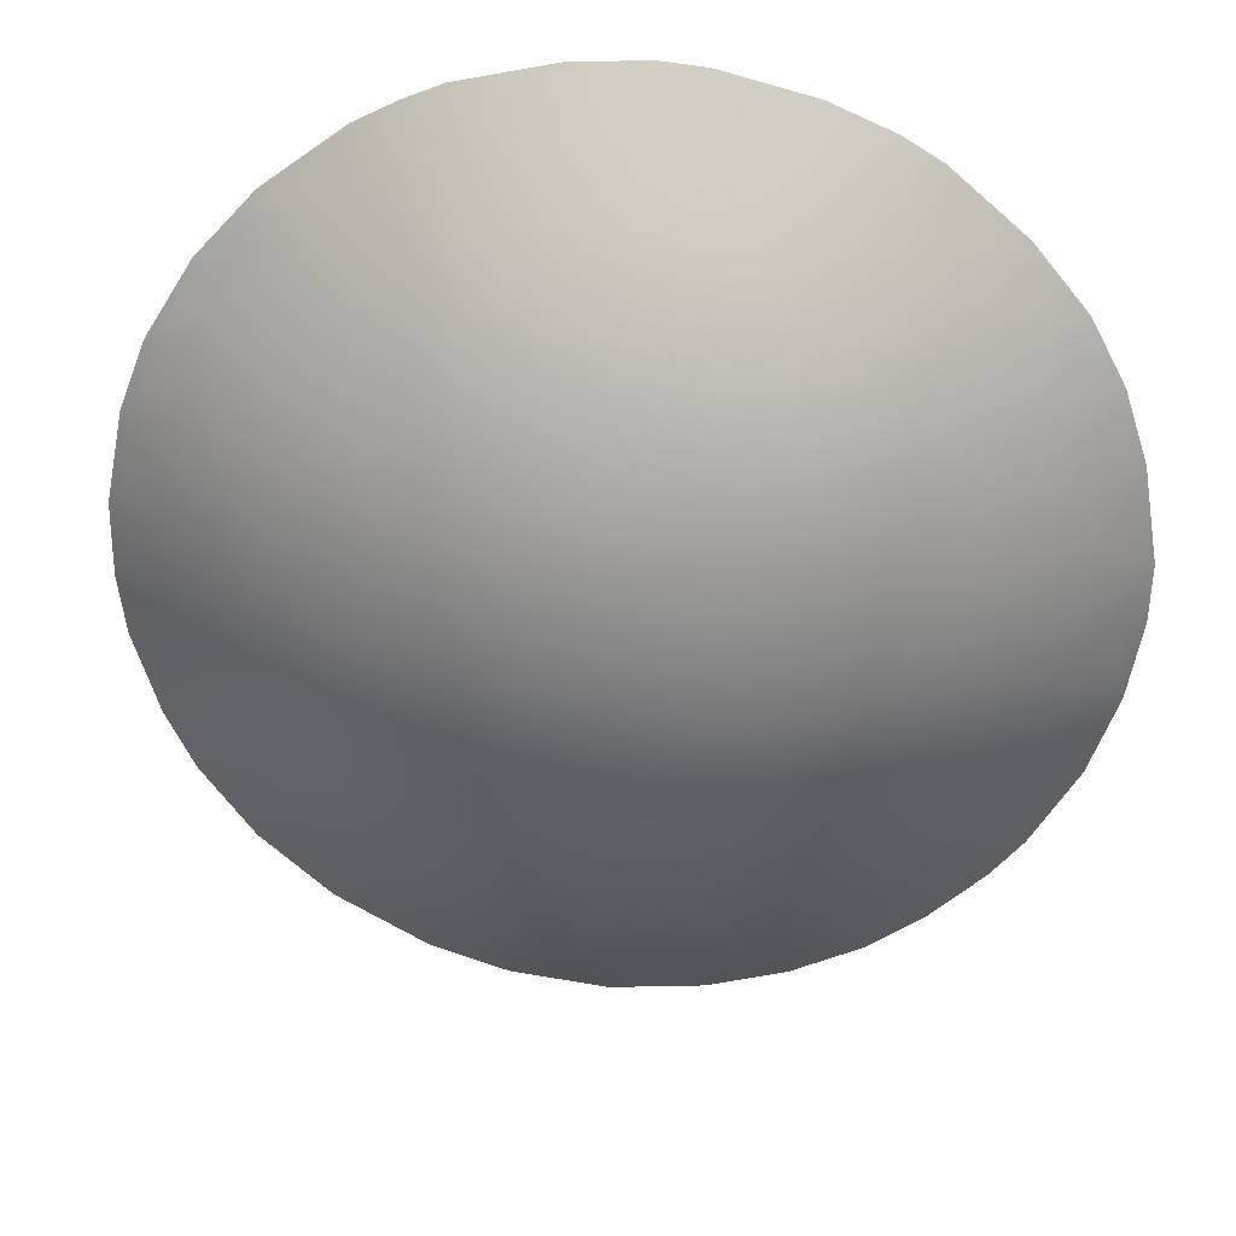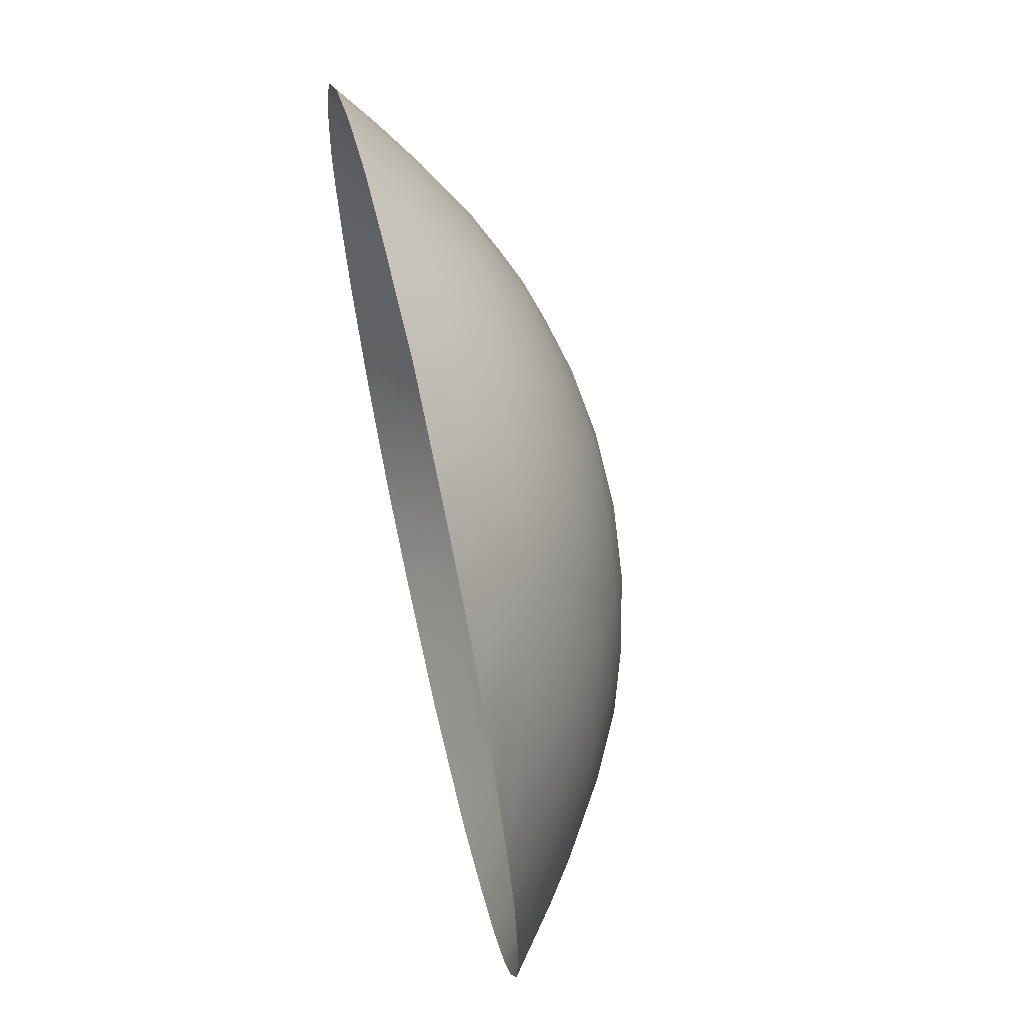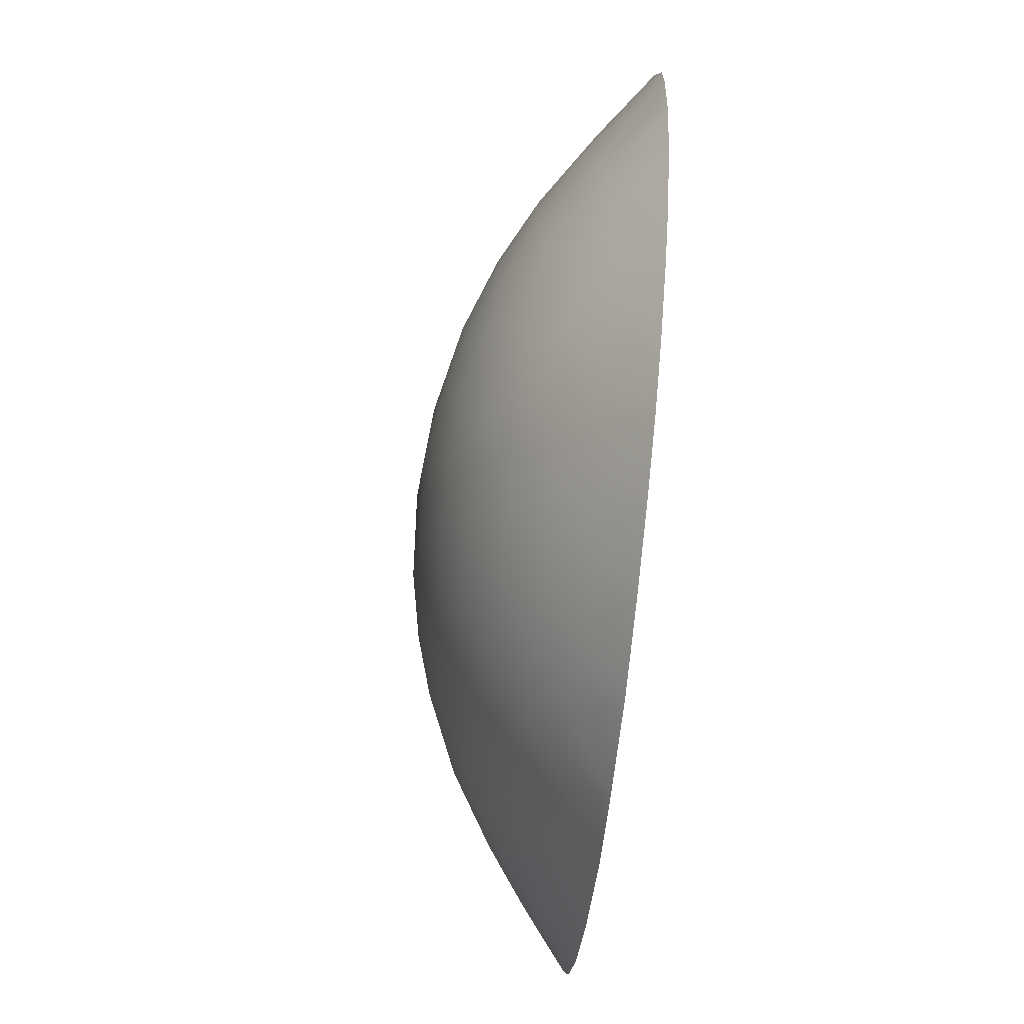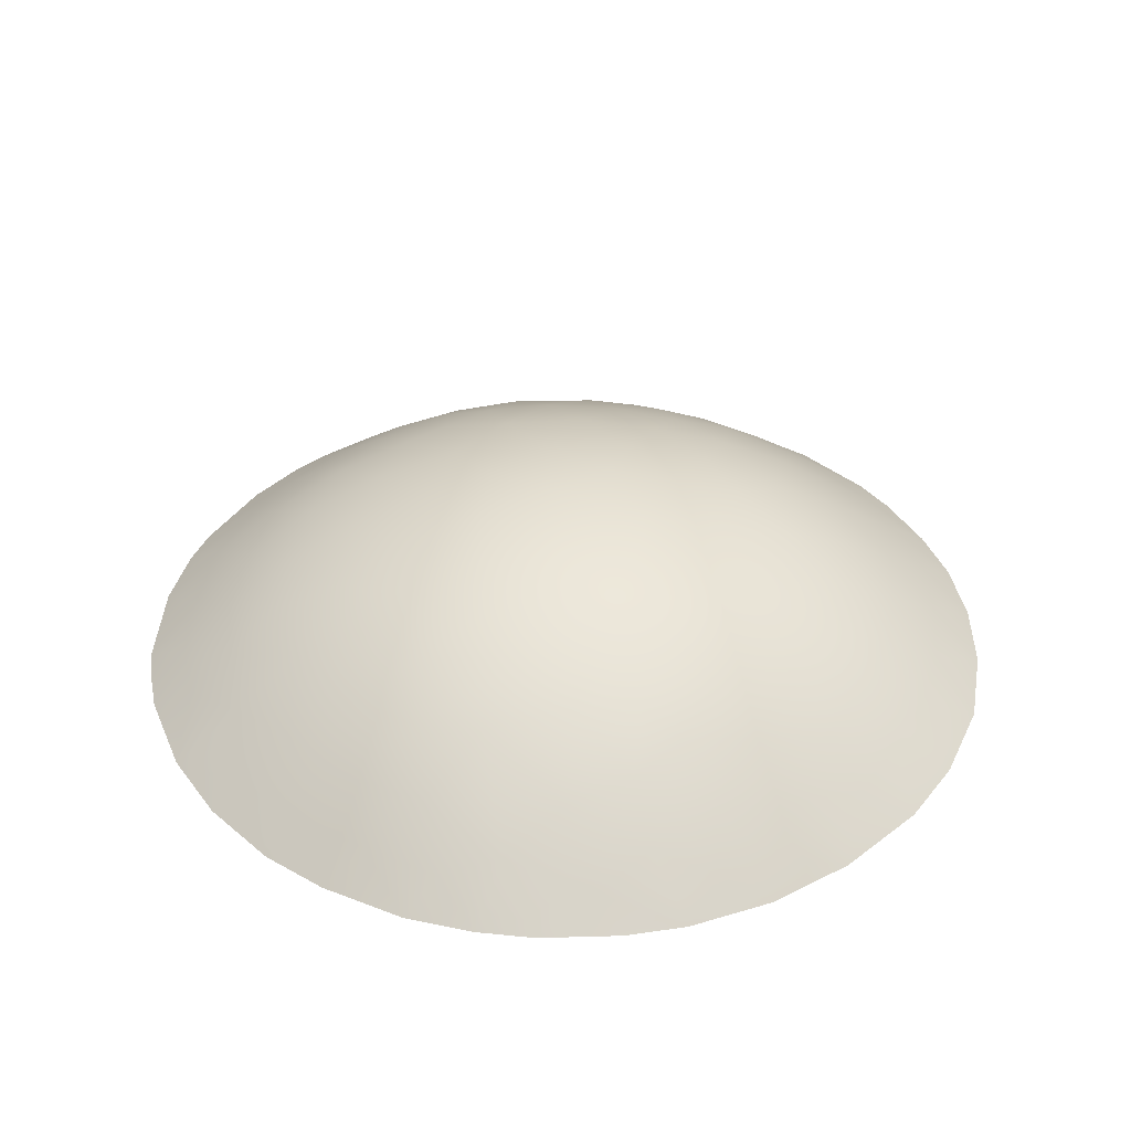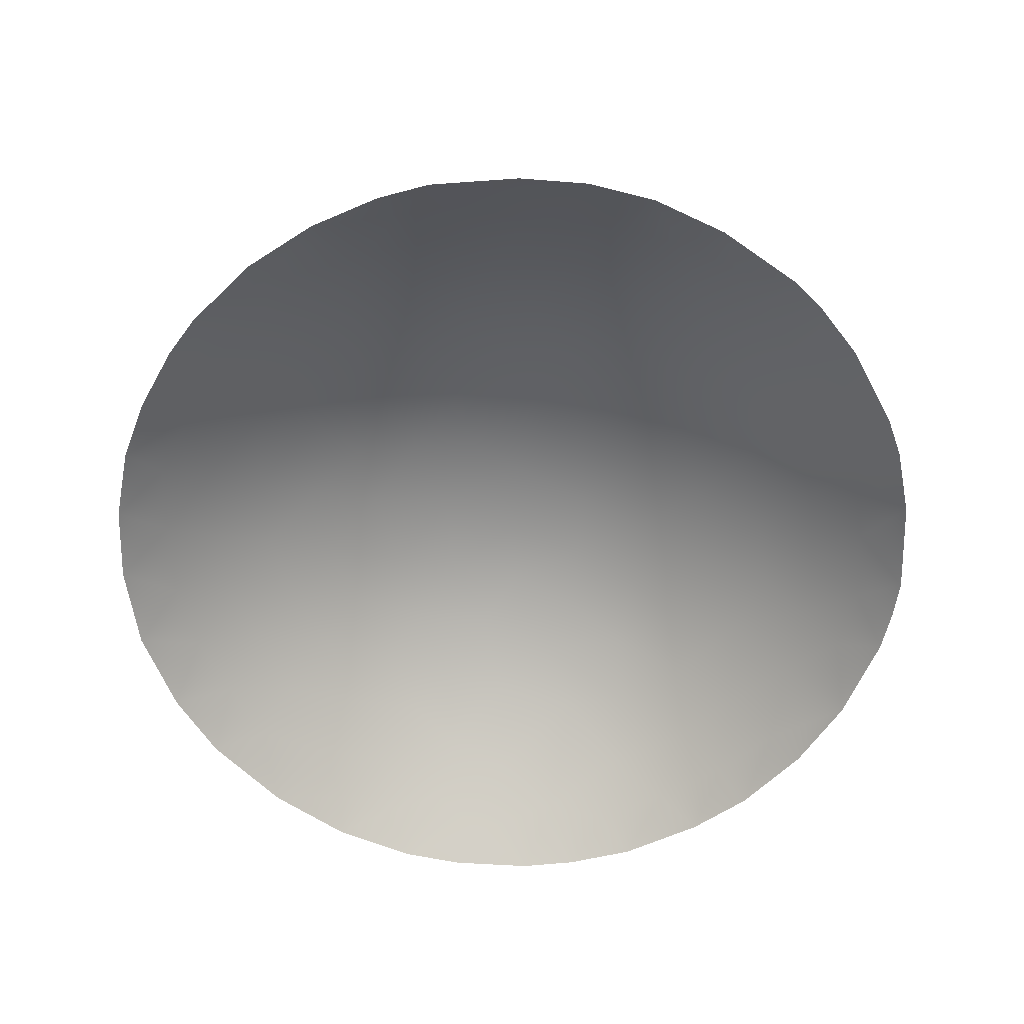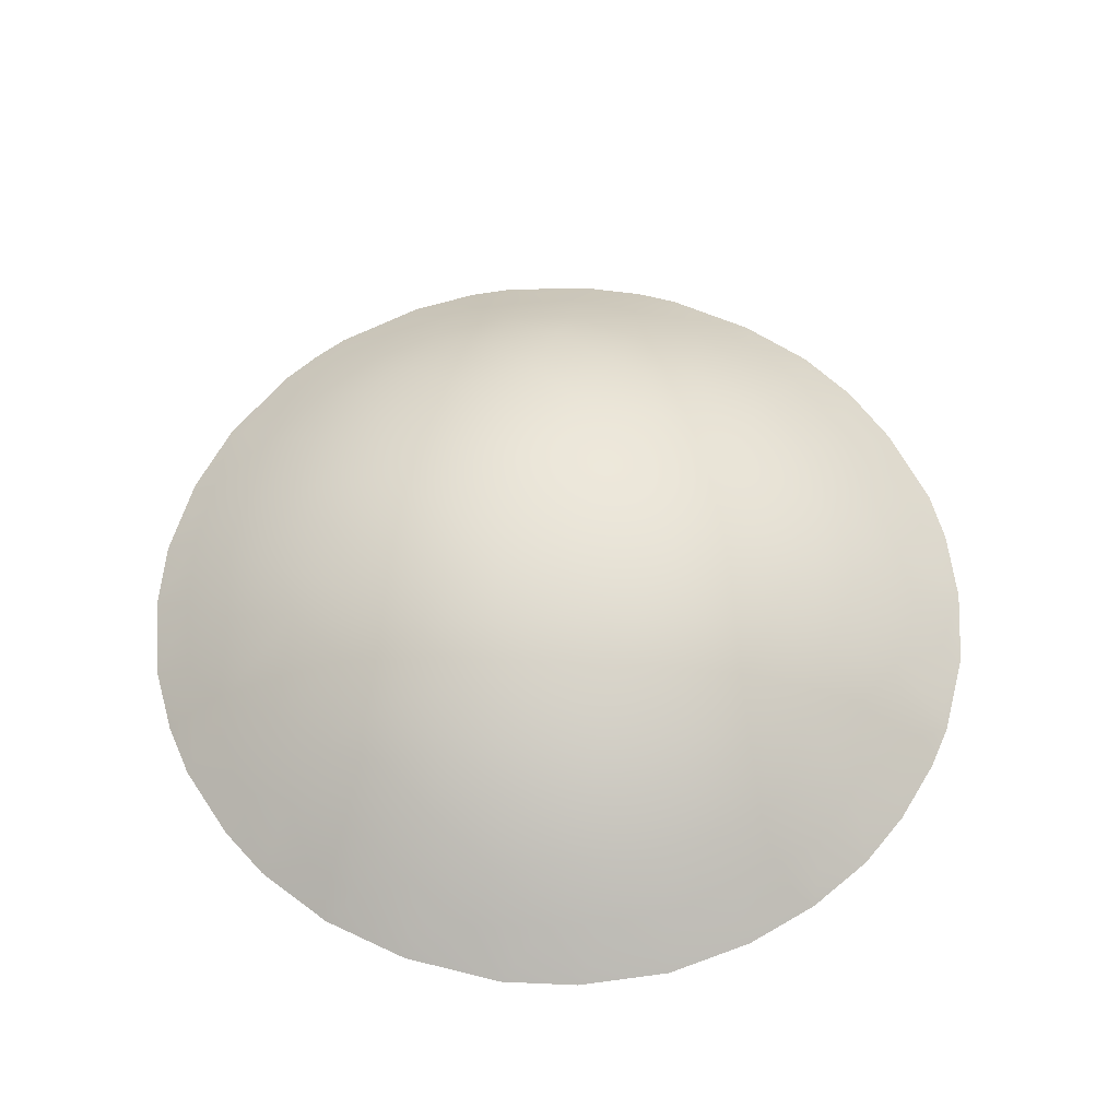
<metadata>
{"format":"obj","ext":"obj","renderer":"f3d","projection":"perspective","resolution":1024,"background":"white","views":[{"elev":29.2,"azim":4.4,"up":"+Y"},{"elev":65.1,"azim":-102.8,"up":"+Y"},{"elev":-72.9,"azim":83.9,"up":"+Y"},{"elev":37.9,"azim":-75.1,"up":"+Z"},{"elev":-61.5,"azim":103.3,"up":"+Z"},{"elev":58.5,"azim":-16.4,"up":"+Z"}]}
</metadata>
<code>
v -8.667 -6.192 0.6539
v 1.902 -11.3 0.007147
v 9.665 6.211 0.001489
v 7.537 -7.241 0.77
v -6.734 7.085 1.323
v -8.63 -7.553 0.009933
v -2.248 -8.583 2.014
v 9.179 -6.847 0.007098
v 11.1 2.806 0.009297
v -7.416 -5.801 1.576
v -2.389 3.641 4.282
v 8.843 4.787 1.124
v -10.04 -3.466 0.6679
v -6.895 -9.139 0.01575
v 5.631 -9.989 0.001873
v -8.611 -2.285 1.968
v 8.332 7.848 0.01433
v -0.1268 10.27 0.9673
v 0.5038 -10.24 0.9555
v 7.878 -0.8744 2.619
v -5.689 9.98 0.001591
v -9.939 -5.739 0.003637
v -11.45 -0.7737 0.007498
v 0.5994 11.47 1e-06
v 7.024 -9.034 0.002586
v -2.941 1.443 4.57
v -5.404 -6.369 2.32
v 6.541 -6.327 1.801
v -1.271 1.96 4.757
v 2.544 -7.196 2.805
v 6.107 -4.918 2.669
v 3.997 10.74 0.01358
v 2.016 7.162 2.945
v -0.05052 7.295 3.028
v 11.43 -1.003 0.00635
v -1.437 -10.14 0.9862
v -5.913 2.139 3.531
v 4.513 -9.375 0.8307
v -0.6454 -5.875 3.674
v 3.771 2.741 4.203
v -11.44 1.045 0.001336
v 1.428 -5.851 3.636
v -10.63 -4.295 0.003485
v -11 3.291 0.01504
v 10.63 -0.7623 0.6272
v 5.408 -3.275 3.511
v 0.1172 0.2925 4.926
v 3.426 9.665 0.952
v -4.197 -8.101 1.802
v -9.157 6.918 0.007263
v 7.639 -2.961 2.46
v -9.165 1.234 1.746
v -5.817 8.76 0.7683
v -10.54 0.4382 0.7289
v 11.48 0.431 0.003096
v -3.339 8.565 1.785
v 7.973 6.558 0.9101
v -5.753 -0.2483 3.754
v -0.3834 -11.48 0.001838
v -7.723 -7.342 0.6345
v 6.877 7.978 0.7386
v -6.515 -1.941 3.261
v 3.125 -1.015 4.549
v -4.517 -5.114 3.227
v 10.35 -4.913 0.003877
v -7.584 -3.745 2.253
v -8.693 3.343 1.706
v -2.762 -11.13 0.0106
v -8.84 -4.521 1.219
v -2.35 7.226 2.845
v -1.812 -0.3839 4.817
v -6.863 3.809 2.688
v -7.703 8.5 0.01714
v 6.274 6.852 1.705
v -4.051 7.026 2.524
v 3.872 -10.78 0.00579
v -5.601 5.799 2.55
v -3.697 10.89 0.001095
v 1.444 -0.9522 4.82
v 8.38 -7.793 0.004187
v -1.262 11.4 0.0216
v 5.851 5.195 2.709
v -10.18 2.401 0.8176
v 9.383 -3.511 1.123
v 1.603 -8.864 1.895
v 3.777 -5.16 3.478
v -7.468 0.1046 2.901
v 5.557 10.04 0.001316
v -4.251 9.622 0.7711
v -4.983 -9.134 0.8293
v 7.83 1.281 2.613
v 6.497 9.452 0.001946
v -4.177 2.912 4.045
v 1.708 11.35 0.005313
v 6.037 2.1 3.471
v 9.355 0.2232 1.627
v 11.07 -2.954 0.006026
v -10.34 5.008 0.005036
v 2.271 -4.286 4.128
v -6.296 -4.669 2.648
v 9.731 -4.717 0.5033
v 0.5444 -7.503 2.853
v -1.325 8.8 2.004
v -3.611 5.265 3.472
v 10.52 4.591 0.009011
v 8.164 -5.176 1.405
v -1.354 -7.37 2.881
v -11.26 -2.246 0.008915
v -4.645 10.5 0.002895
v -4.664 -10.47 0.003224
v -7.712 5.216 1.697
v 6.344 -1.595 3.4
v -0.3266 -2.208 4.756
v 4.823 -1.392 4.057
v 0.8929 5.557 3.82
v -3.254 -9.709 0.9731
v -9.546 4.441 0.7587
v 7.424 3.56 2.436
v -9.98 -1.066 1.14
v 10.48 1.014 0.7153
v 5.364 3.729 3.433
v -4.574 0.8731 4.176
v -4.421 -1.972 4.094
v 3.609 -8.387 1.789
v -5.006 7.875 1.687
v 1.774 3.638 4.383
v 4.725 -6.653 2.441
v 4.962 8.403 1.331
v 2.216 1.069 4.715
v -1.362 5.586 3.763
v -6.217 -7.708 1.21
v 3.565 -3.049 4.169
v 1.83 -2.624 4.565
v 0.4614 -4.241 4.285
v -0.4719 3.836 4.427
v -5.29 3.955 3.38
v 4.301 6.602 2.654
v 3.087 5.489 3.532
v 0.8629 8.832 2.014
v 9.454 -1.853 1.424
v -2.347 10.03 0.9487
v 7.376 5.386 1.817
v 9.432 2.609 1.307
v 2.591 -9.886 0.9769
v -0.3018 -8.978 1.902
v -2.529 -5.542 3.596
v 5.901 -8.201 1.053
v 0.5934 2.315 4.739
v -3.761 -3.771 3.925
v -7.564 1.847 2.72
v -3.377 -6.781 2.82
v 2.82 8.126 2.201
v -8.63 6.219 0.6676
v 4.507 0.7116 4.199
v 6.318 0.09185 3.488
v -3.399 -0.6752 4.517
v -2.492 -2.461 4.507
v 1.782 9.883 1.122
v -1.749 -4.087 4.235
v -5.836 -3.532 3.236
v 3.994 4.578 3.64
f 105 143 12
f 60 131 14
f 67 111 72
f 128 74 137
f 83 41 44
f 19 59 36
f 105 12 3
f 36 59 68
f 89 78 141
f 154 129 40
f 142 57 12
f 49 116 90
f 39 42 102
f 57 3 12
f 49 27 151
f 128 137 152
f 52 83 67
f 54 41 83
f 13 108 119
f 81 18 141
f 31 127 86
f 107 102 145
f 92 61 128
f 17 3 57
f 92 17 61
f 84 97 101
f 94 32 48
f 18 24 158
f 18 81 24
f 46 114 112
f 134 39 159
f 116 110 90
f 105 9 143
f 96 143 120
f 46 132 114
f 4 147 28
f 75 56 70
f 23 41 54
f 155 114 154
f 147 15 38
f 79 129 63
f 102 85 145
f 89 125 53
f 6 22 1
f 8 101 65
f 129 154 63
f 69 16 66
f 98 153 117
f 73 21 53
f 130 115 135
f 120 55 45
f 109 89 21
f 23 119 108
f 93 37 136
f 14 6 60
f 109 78 89
f 101 106 84
f 90 131 49
f 86 46 31
f 130 104 70
f 49 131 27
f 14 90 110
f 66 10 69
f 128 88 92
f 13 119 16
f 93 26 122
f 120 143 9
f 48 152 158
f 95 154 40
f 31 28 127
f 20 96 140
f 35 97 45
f 122 58 37
f 107 7 151
f 29 71 26
f 94 158 24
f 148 29 135
f 59 19 2
f 125 5 53
f 74 61 57
f 75 70 104
f 110 116 68
f 1 60 6
f 45 55 35
f 17 57 61
f 157 149 123
f 63 154 114
f 90 14 131
f 80 4 8
f 147 25 15
f 30 86 127
f 31 46 51
f 67 117 111
f 38 124 147
f 60 1 10
f 43 13 22
f 30 102 42
f 76 38 15
f 68 116 36
f 126 115 138
f 11 93 104
f 117 83 44
f 10 131 60
f 70 34 130
f 145 7 107
f 148 135 126
f 63 133 79
f 65 101 97
f 11 26 93
f 117 44 98
f 73 5 153
f 76 2 144
f 96 120 45
f 34 115 130
f 95 91 155
f 19 145 85
f 30 85 102
f 118 121 82
f 47 79 113
f 82 142 118
f 124 30 127
f 32 88 48
f 121 95 40
f 77 111 5
f 80 25 4
f 53 21 89
f 69 10 1
f 74 142 82
f 46 86 132
f 112 114 155
f 33 137 138
f 95 121 118
f 102 107 39
f 106 8 4
f 47 113 71
f 66 16 62
f 140 84 51
f 144 19 85
f 69 22 13
f 22 69 1
f 103 18 139
f 31 106 28
f 83 52 54
f 84 106 51
f 56 75 125
f 48 128 152
f 108 13 43
f 126 138 161
f 112 51 46
f 52 87 119
f 134 42 39
f 82 137 74
f 159 39 146
f 119 54 52
f 132 86 99
f 89 141 56
f 129 47 148
f 136 37 72
f 96 20 91
f 40 129 148
f 79 133 113
f 11 104 130
f 10 66 100
f 83 117 67
f 86 42 99
f 139 152 33
f 119 23 54
f 56 141 103
f 51 106 31
f 116 7 36
f 101 8 106
f 91 20 155
f 20 140 51
f 86 30 42
f 144 2 19
f 28 147 127
f 134 159 113
f 141 18 103
f 103 34 70
f 156 26 71
f 27 100 64
f 77 75 104
f 125 89 56
f 29 47 71
f 106 4 28
f 77 104 136
f 127 147 124
f 128 48 88
f 120 9 55
f 119 87 16
f 11 29 26
f 116 49 7
f 30 124 85
f 144 38 76
f 118 91 95
f 45 140 96
f 100 27 10
f 131 10 27
f 63 132 133
f 132 63 114
f 42 134 99
f 130 135 11
f 136 104 93
f 11 135 29
f 126 135 115
f 47 129 79
f 138 137 161
f 150 72 37
f 133 132 99
f 103 139 34
f 99 134 133
f 134 113 133
f 64 100 160
f 62 87 58
f 47 29 148
f 140 97 84
f 81 141 78
f 57 142 74
f 118 12 143
f 12 118 142
f 140 45 97
f 52 150 87
f 16 69 13
f 144 124 38
f 7 49 151
f 145 36 7
f 145 19 36
f 159 157 113
f 103 70 56
f 136 72 77
f 160 149 64
f 91 118 143
f 75 77 125
f 5 125 77
f 25 147 4
f 64 146 151
f 144 85 124
f 91 143 96
f 122 26 156
f 51 112 20
f 150 58 87
f 123 149 160
f 153 111 117
f 53 5 73
f 111 153 5
f 73 153 50
f 149 157 159
f 40 148 126
f 72 150 67
f 150 52 67
f 72 111 77
f 149 146 64
f 33 152 137
f 115 34 33
f 154 95 155
f 157 156 71
f 74 128 61
f 50 153 98
f 58 156 123
f 155 20 112
f 64 151 27
f 157 71 113
f 146 39 107
f 151 146 107
f 158 94 48
f 158 152 139
f 157 123 156
f 16 87 62
f 18 158 139
f 149 159 146
f 33 34 139
f 123 62 58
f 62 123 160
f 138 115 33
f 122 37 93
f 58 122 156
f 160 66 62
f 160 100 66
f 82 121 161
f 126 161 40
f 40 161 121
f 161 137 82
f 37 58 150

</code>
